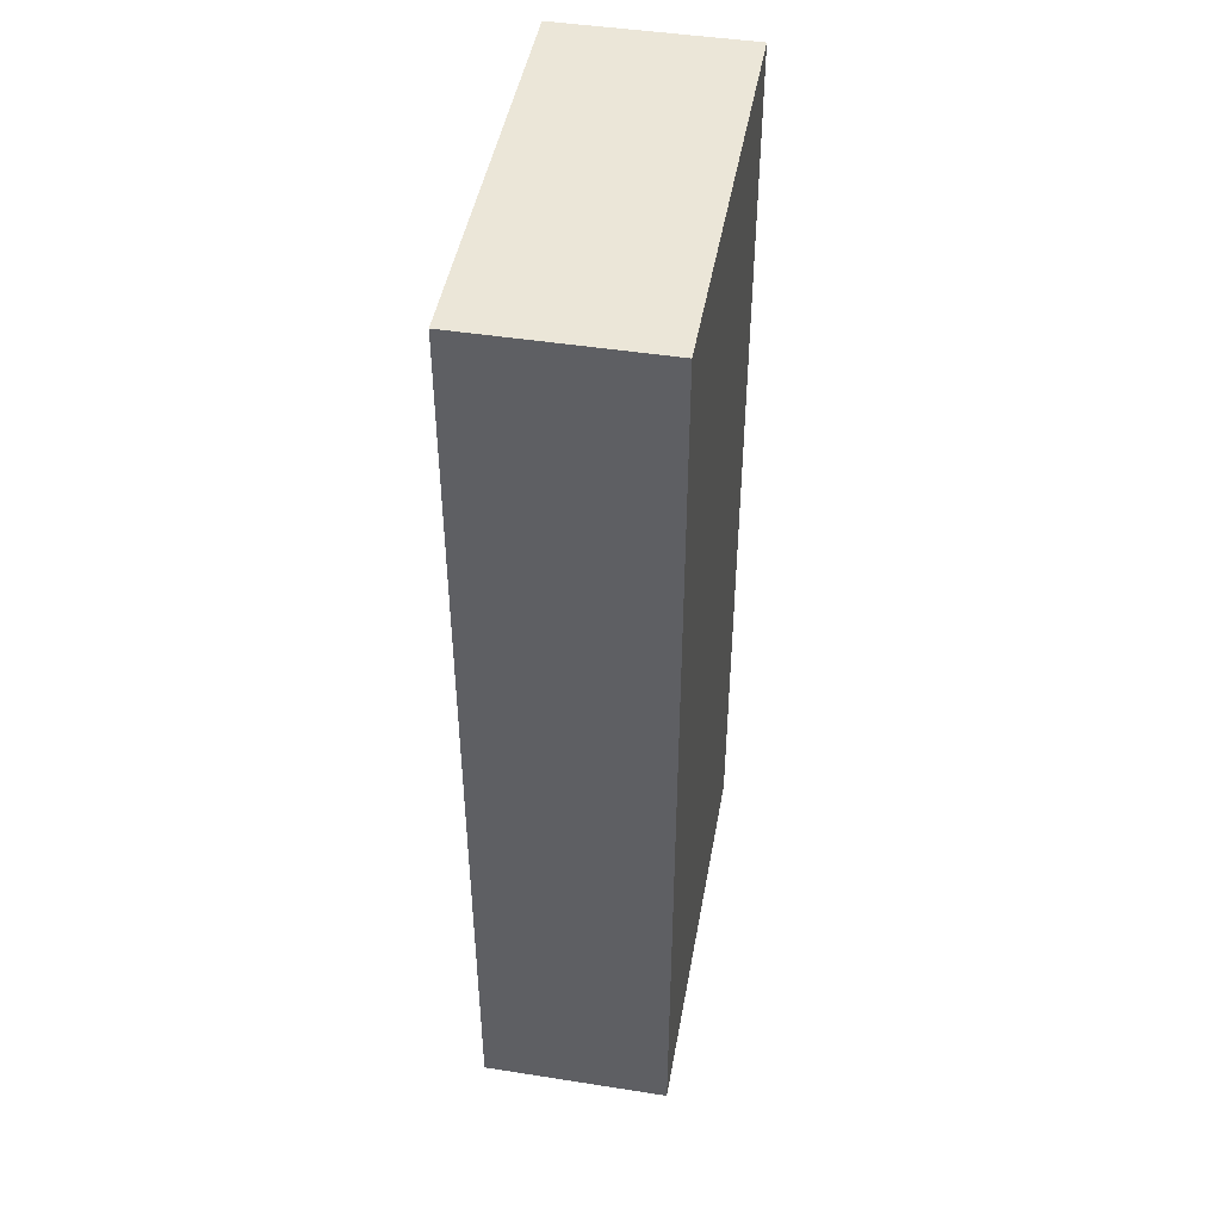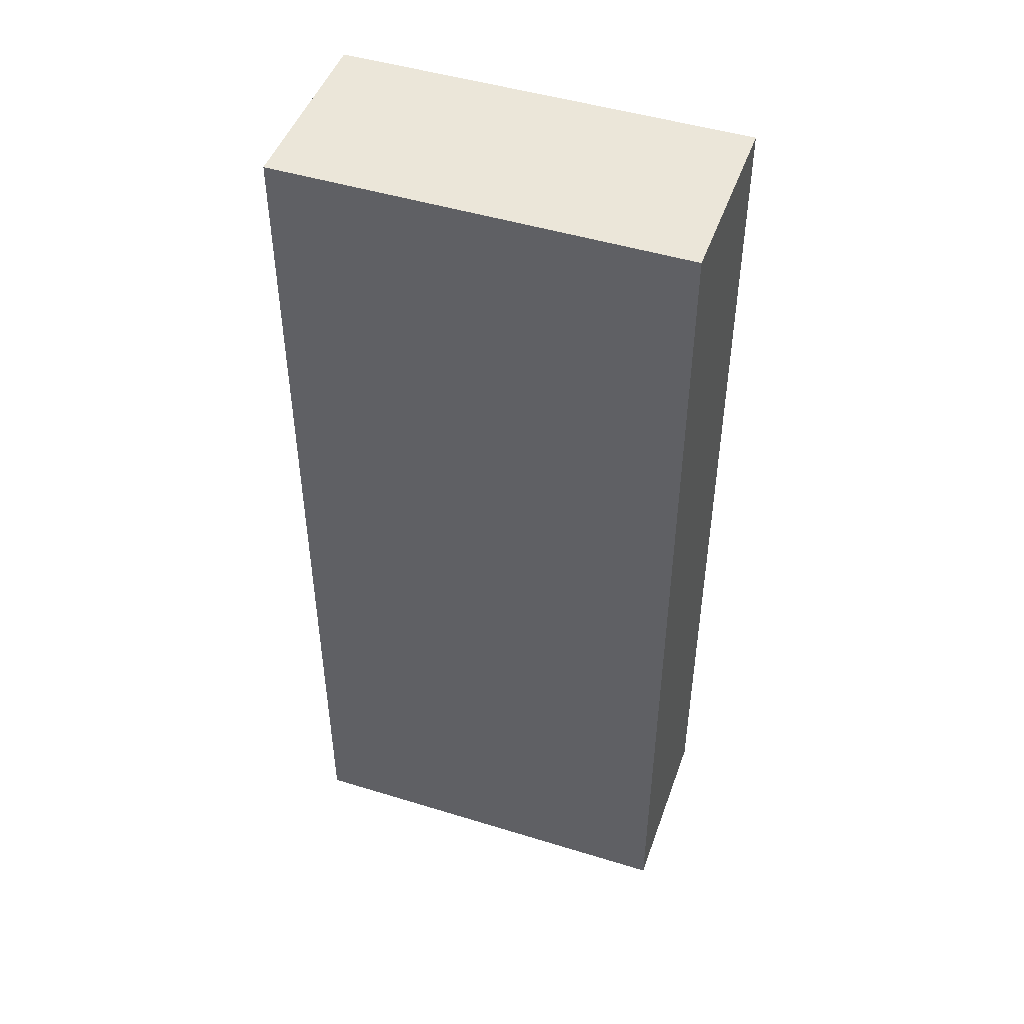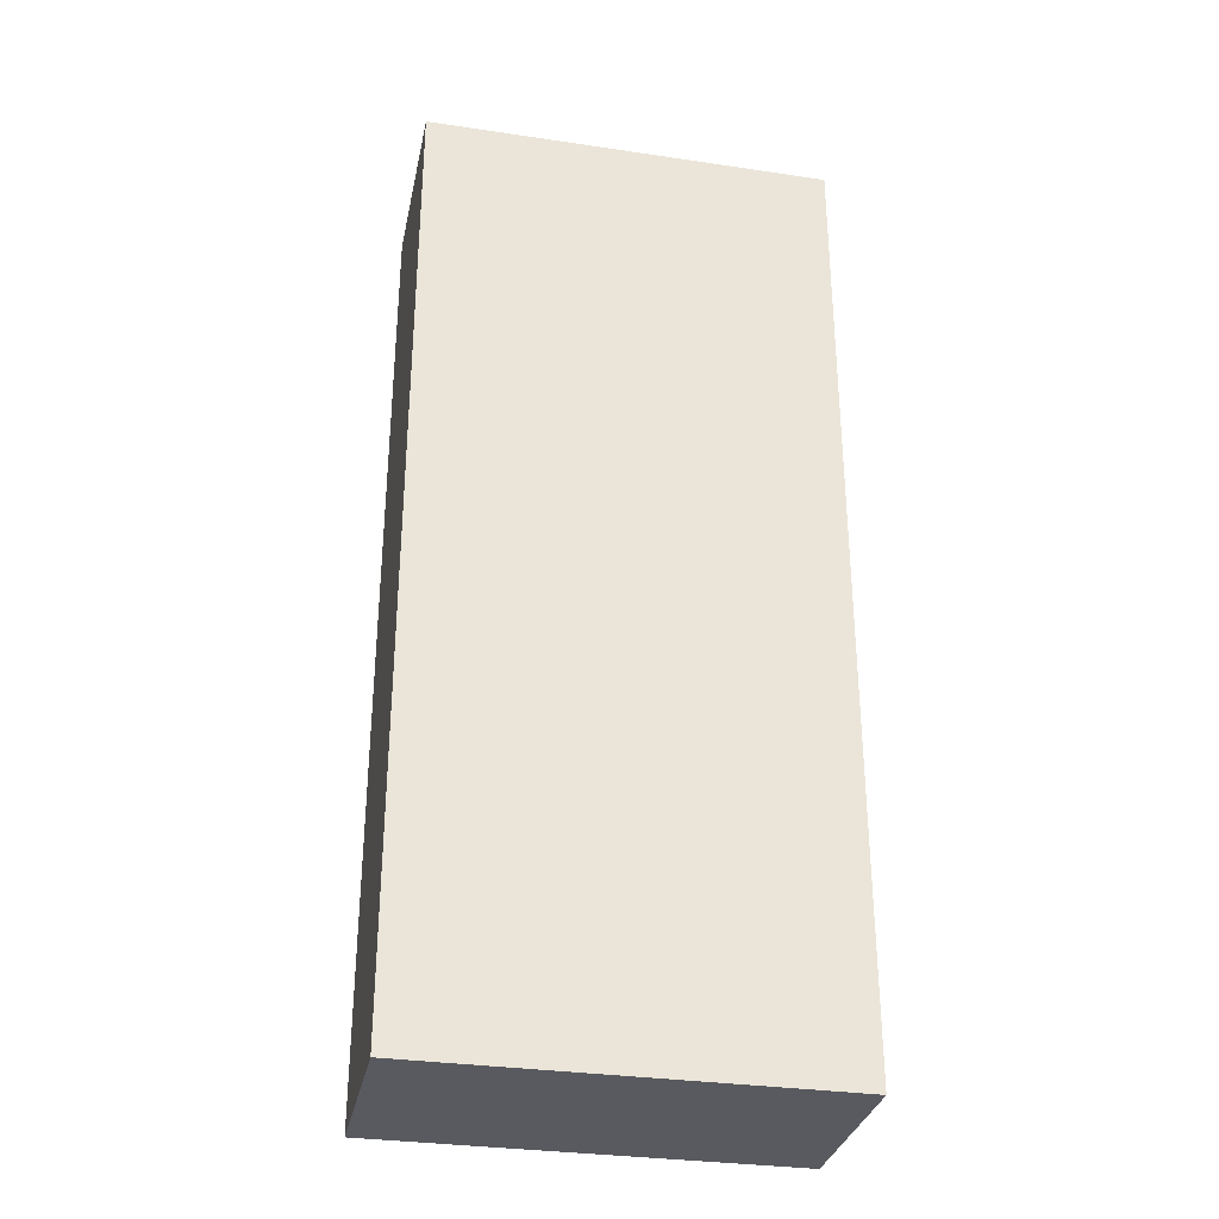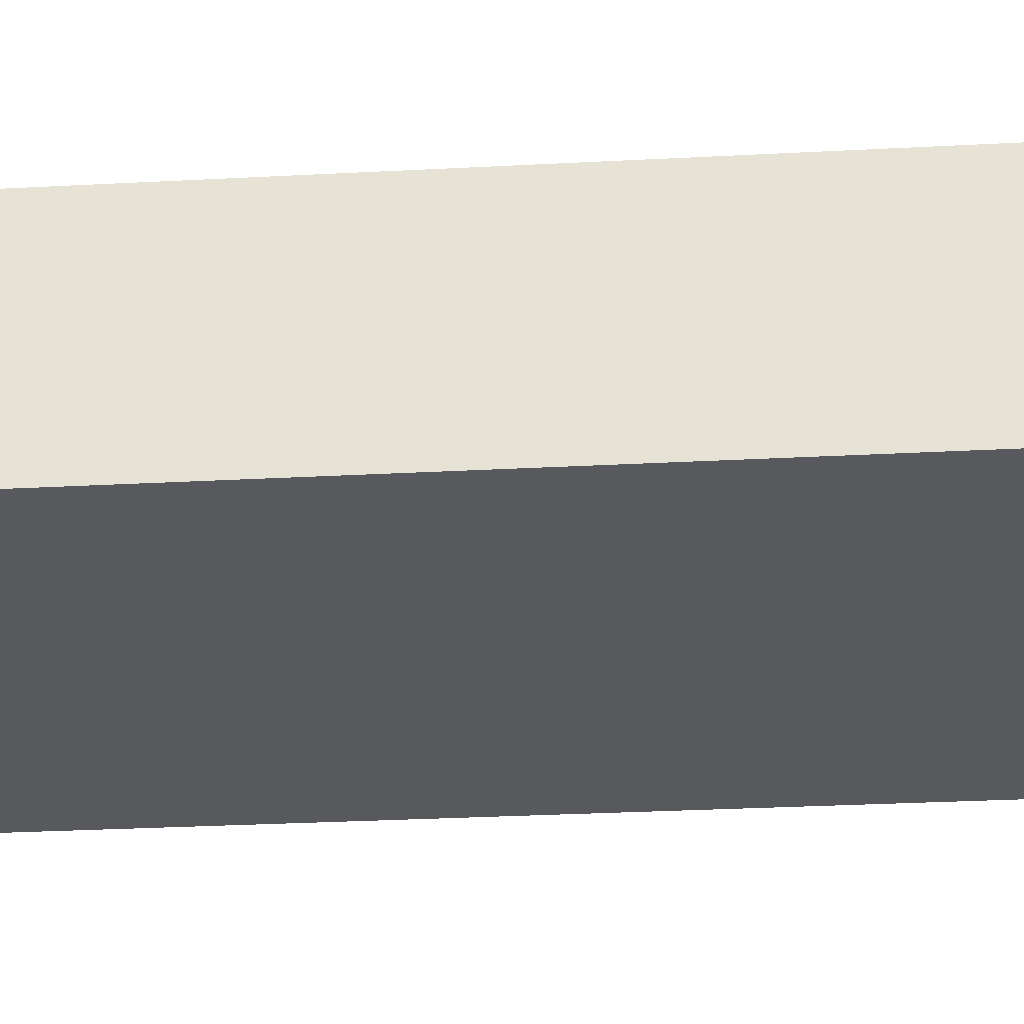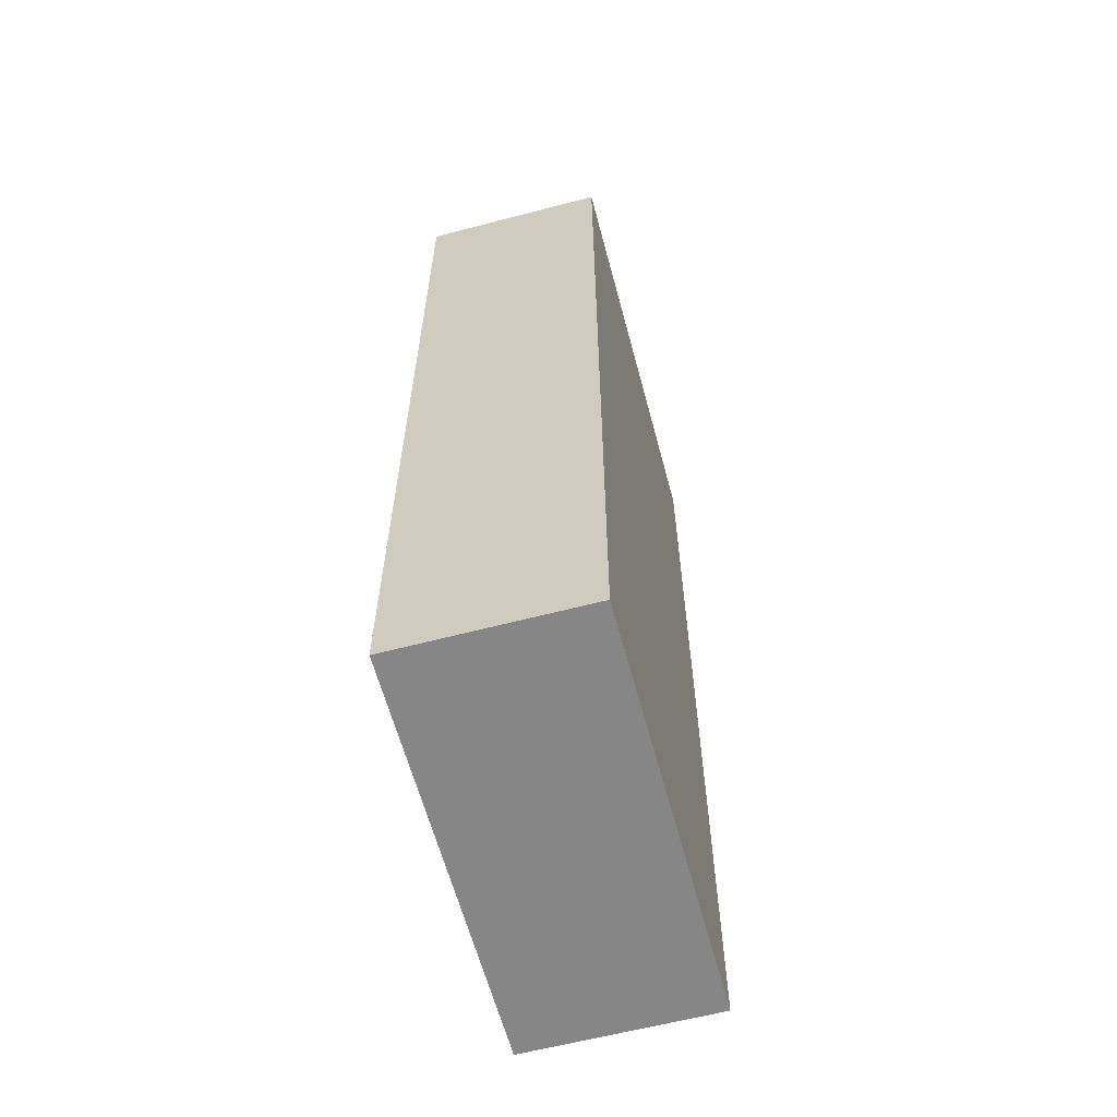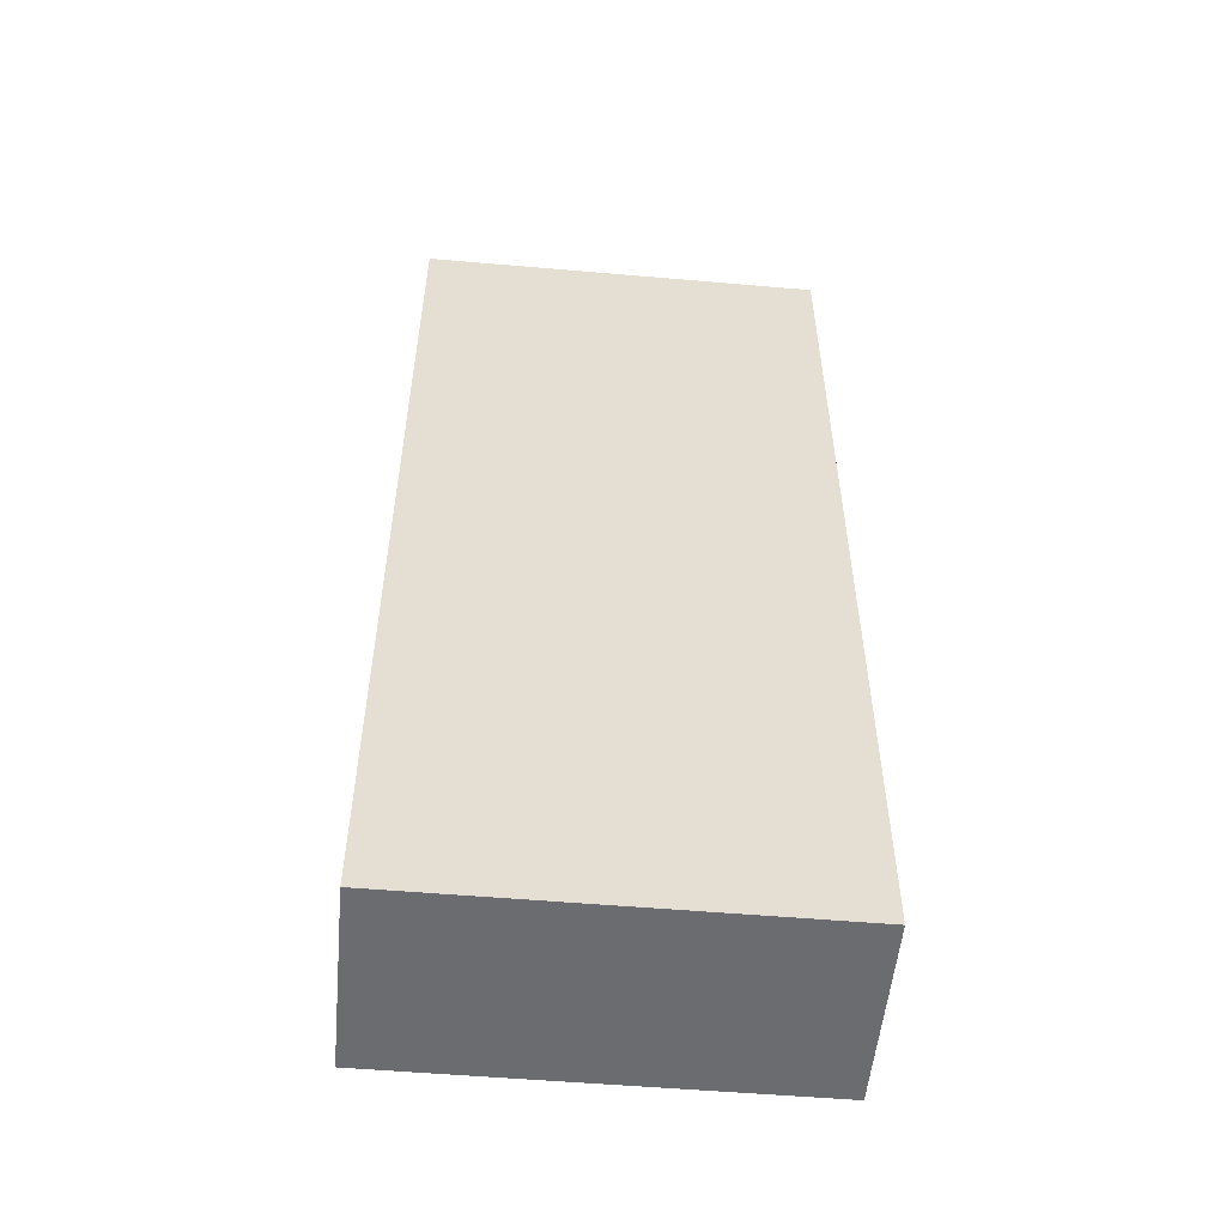
<metadata>
{"format":"obj","ext":"obj","renderer":"f3d","projection":"perspective","resolution":1024,"background":"white","views":[{"elev":46.4,"azim":100.1,"up":"+Y"},{"elev":47.4,"azim":19.2,"up":"+Y"},{"elev":-31.9,"azim":-11.8,"up":"+Y"},{"elev":-30.2,"azim":94.4,"up":"+Z"},{"elev":-62.1,"azim":105.0,"up":"+Y"},{"elev":-53.7,"azim":174.7,"up":"+Y"}]}
</metadata>
<code>
o 11574
v 2167 1876 13.86
v 2167 1876 13.86
v 2167 1876 13.81
v 2167 1876 13.86
v 2167 1876 13.86
v 2167 1876 13.86
v 2167 1876 13.86
v 2167 1876 13.81
v 2167 1876 13.81
v 2167 1876 13.81
v 2167 1876 13.81
v 2167 1876 13.86
v 2167 1876 13.81
v 2167 1876 13.86
v 2167 1876 13.81
v 2167 1876 13.81
v 2167 1876 13.86
v 2167 1876 13.86
v 2167 1876 13.81
v 2167 1876 13.81
v 2167 1876 13.81
v 2167 1876 13.86
v 2167 1876 13.86
v 2167 1876 13.81
v 2167 1876 13.81
v 2167 1876 13.81
v 2167 1876 13.81
v 2167 1876 13.81
v 2167 1876 13.86
f 1 2 3
f 1 4 5
f 6 2 7
f 8 9 7
f 10 7 11
f 12 13 14
f 14 15 16
f 17 15 18
f 19 20 21
f 22 23 20
f 24 25 26
f 27 28 29

</code>
